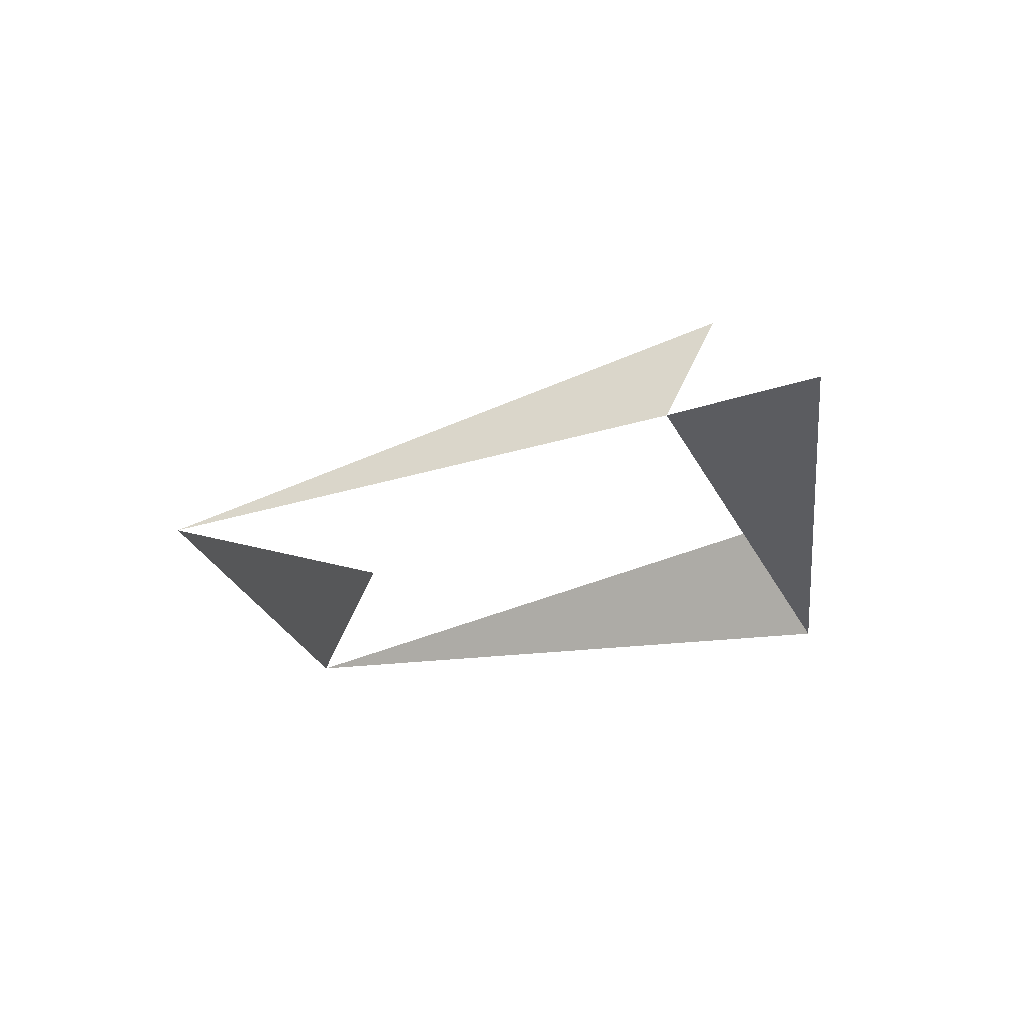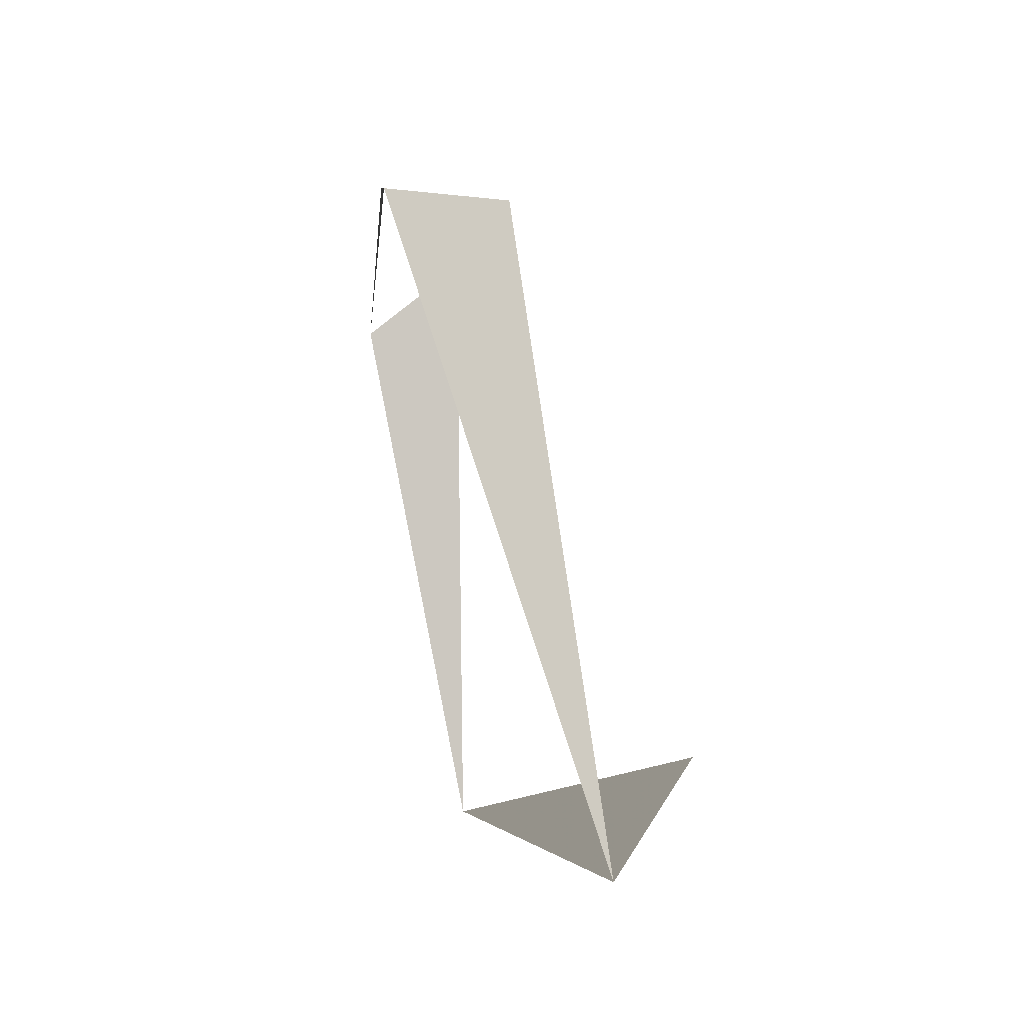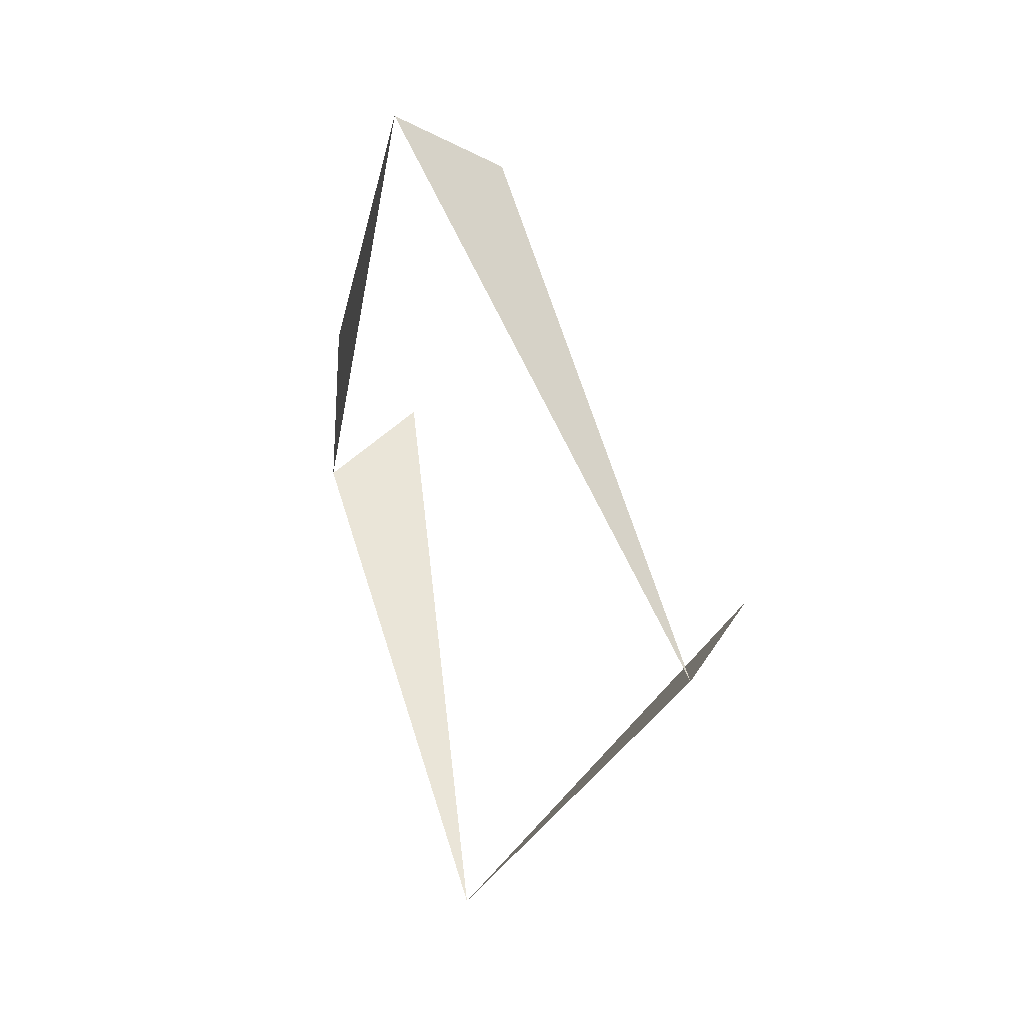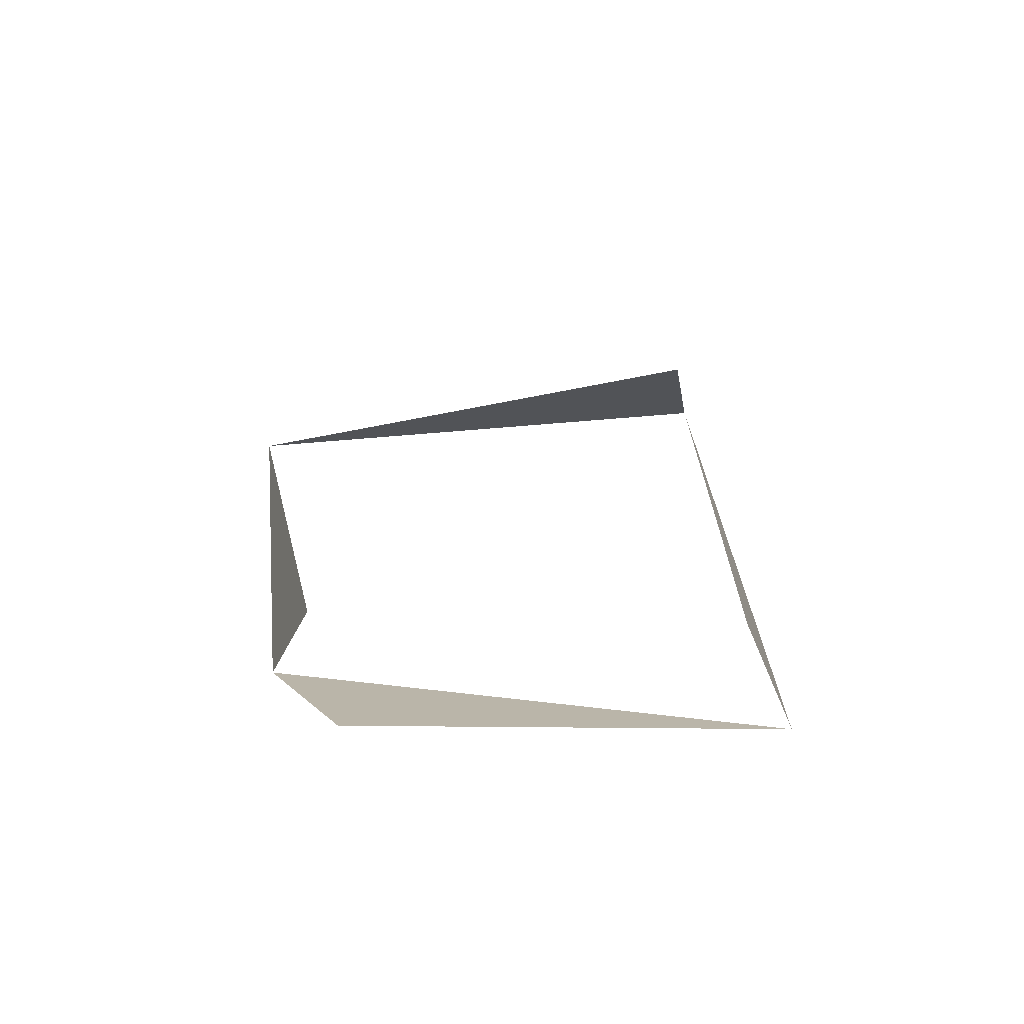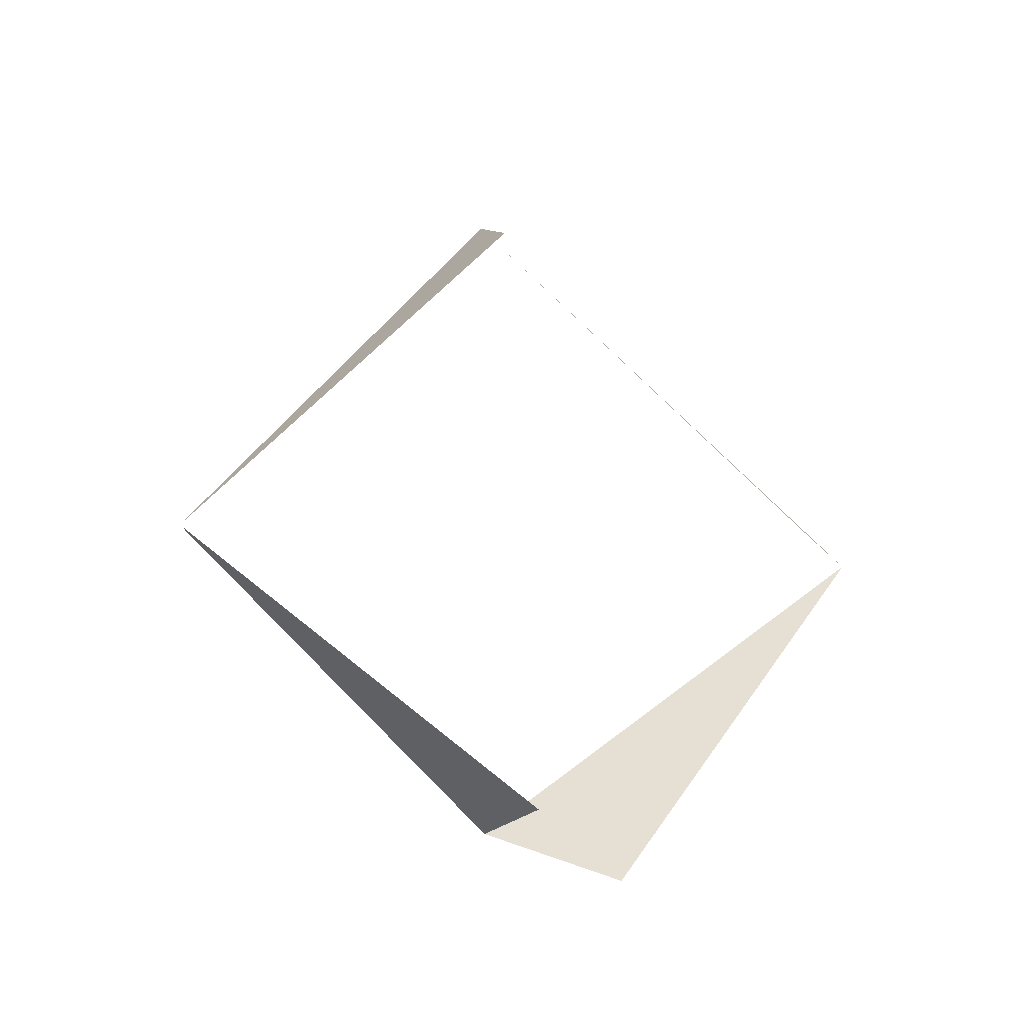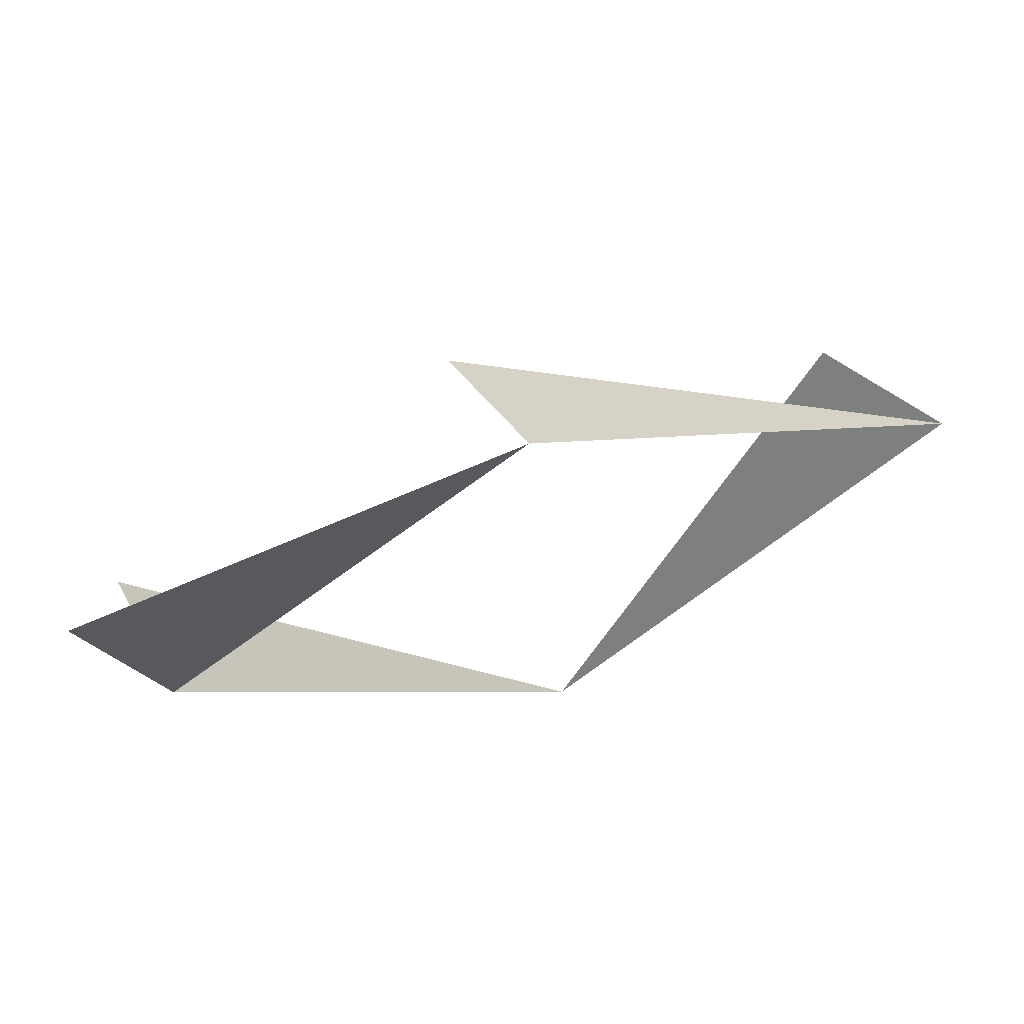
<metadata>
{"format":"obj","ext":"obj","renderer":"f3d","projection":"perspective","resolution":1024,"background":"white","views":[{"elev":-16.3,"azim":-120.2,"up":"+Y"},{"elev":42.4,"azim":65.4,"up":"+Z"},{"elev":15.5,"azim":57.7,"up":"+Z"},{"elev":35.3,"azim":-55.4,"up":"+Y"},{"elev":66.9,"azim":-91.9,"up":"+Y"},{"elev":66.2,"azim":-27.5,"up":"+Z"}]}
</metadata>
<code>
g Learn_10_0x465CF5C_5
v -34.55 9.82 170.5
v -43.32 2.961 187.7
v -35.27 -6.767 186.5
v -34.79 -8.021 173.3
v 0.3155 -6.522 148.9
v -15.86 -8.563 148.9
v -28.28 -8.058 148.9
v -33.04 -7.97 148.9
v 6.345 -5.217 163.1
v -4.325 -8.021 154.7
v -23.29 -8.021 155.2
v -32.7 -8.021 159.6
v 7.775 -5.542 179.3
v -7.378 -8.021 182.1
v -20.81 -8.021 179.4
v 2.213 -8.338 197.5
v -13.92 -8.338 209
v -32.19 -8.338 197.7
v -23.24 46.68 147.7
v -19.96 40.58 140.8
v -19 52.3 169.9
v -11.31 38.95 187.5
v 4.77 7.638 148.9
v -15.45 4.782 148.9
v -31.59 4.754 148.9
v -39.08 3.269 148.9
v -38.74 5.466 158.5
v -40.92 3.123 206.1
v -12.46 3.871 220.2
v 8.404 3.871 197.2
v 12.45 10.69 180.1
v 10.08 1.005 162.1
v -0.6076 27.85 148.9
v -18.11 21.71 148.9
v -27.69 21.85 148.9
v -39.37 25.57 148.9
v -32.13 27.34 165.7
v -32.79 27.29 173.4
v -34.95 30.03 184.2
v -31.49 27.29 198.1
v -13.17 27.29 209.3
v 2.277 32.41 197.2
v 7.921 32.41 178.6
v 6.096 28.78 159
v -32.56 30.4 144.6
v -14.73 29.91 142.8
v -28.7 40.47 139.6
v -32.57 -0.7297 164.7
v 13.06 2.864 192.8
v 11.13 2.864 197.3
v 11.13 -4.103 197.3
v 13.06 -2.961 192.8
v -27.45 -8.288 193
v -29.24 -7.735 190.7
v -29.59 -7.491 191.5
v -24.9 -8.288 190.8
v -27.52 -7.615 192.7
v -27.1 -8.104 188.9
v -25.31 -7.672 191
v -29.26 -7.163 191
f 53 54 55
f 56 53 57
f 58 56 59
f 54 58 60

</code>
